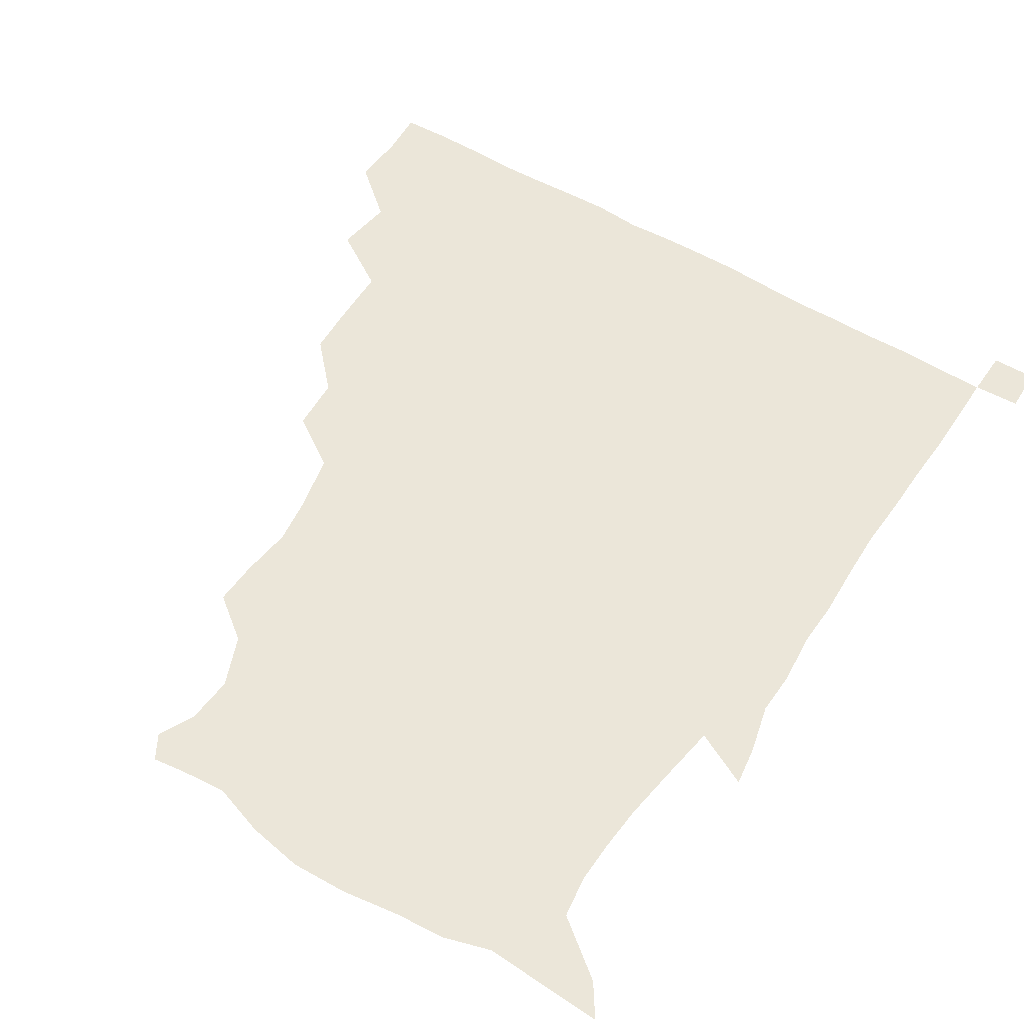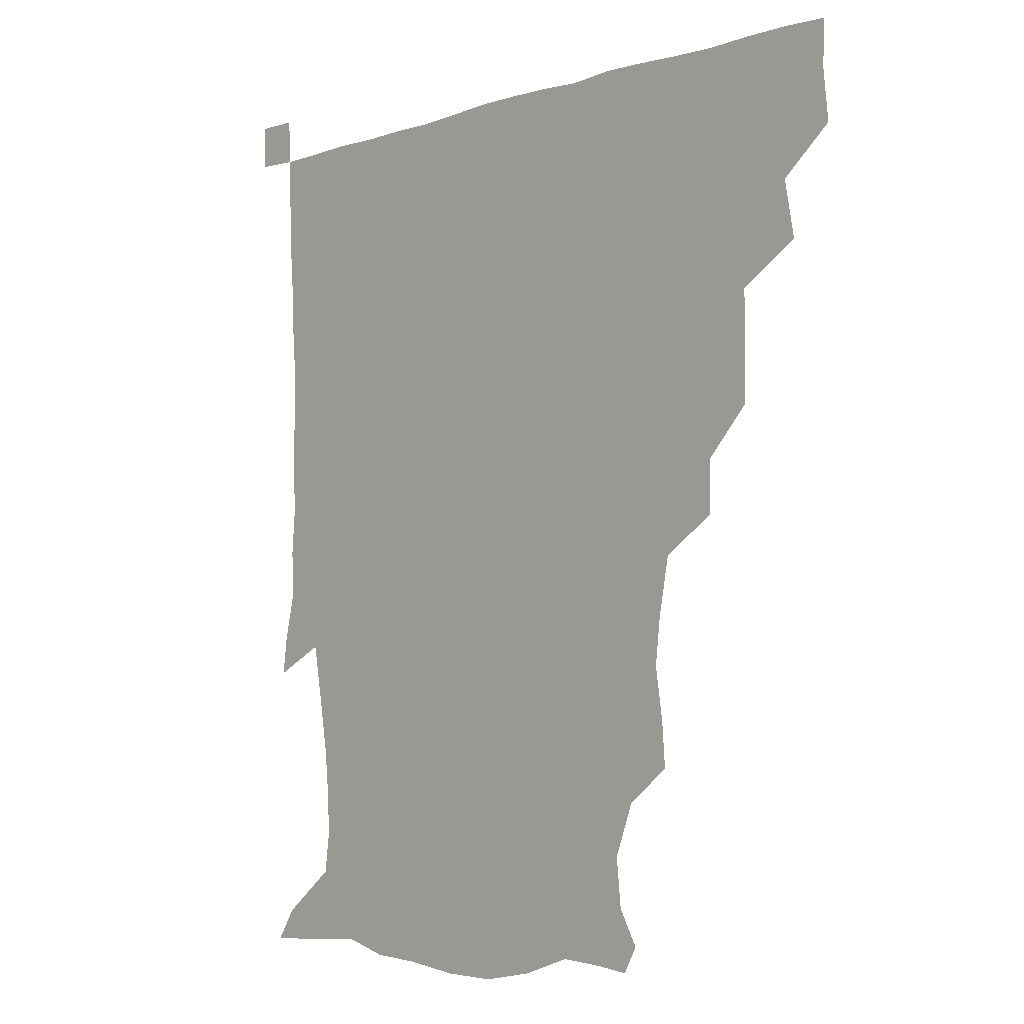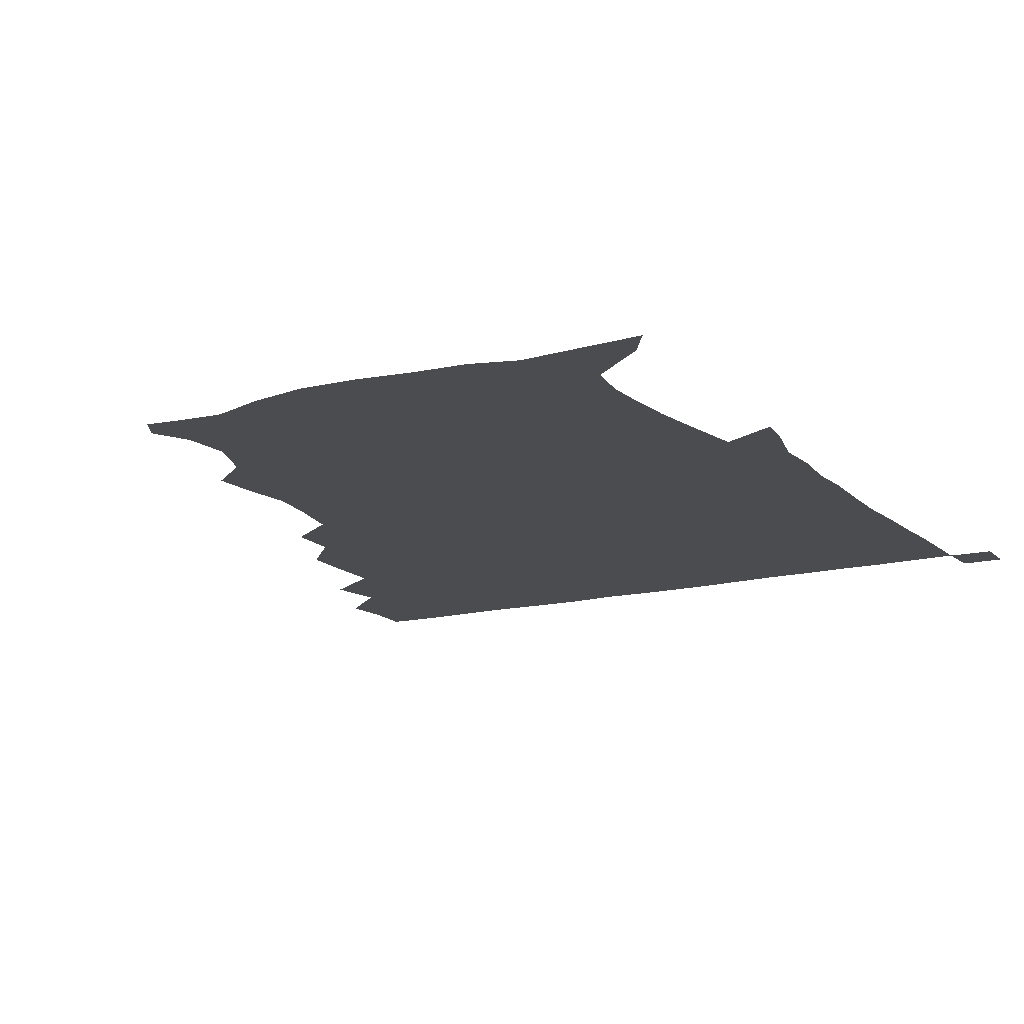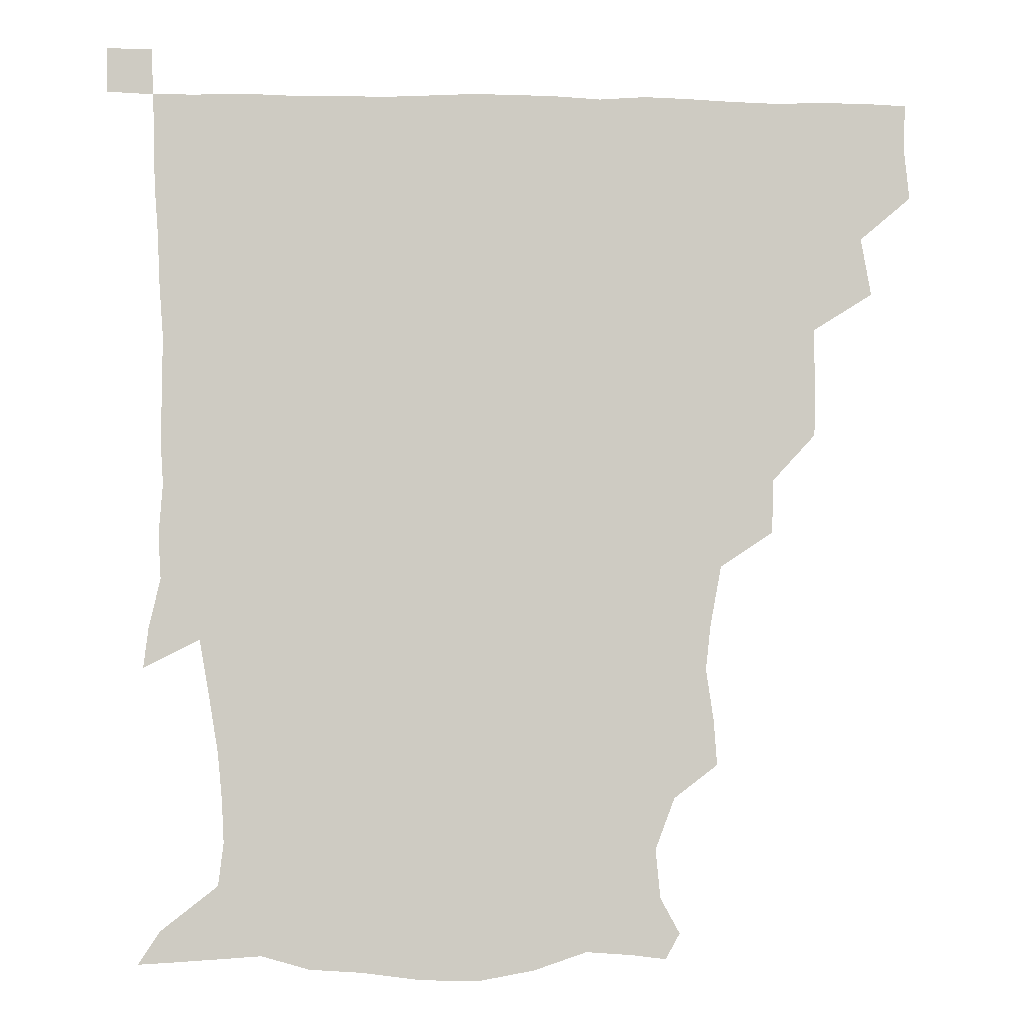
<metadata>
{"format":"obj","ext":"obj","renderer":"f3d","projection":"perspective","resolution":1024,"background":"white","views":[{"elev":57.5,"azim":31.6,"up":"+Z"},{"elev":-5.0,"azim":-133.8,"up":"+Y"},{"elev":-15.2,"azim":28.5,"up":"+Z"},{"elev":-3.9,"azim":176.1,"up":"+Y"}]}
</metadata>
<code>
v 435.2 403.9 0
v 436.9 420.7 0
v 436.4 435.8 0
v 448.7 370.8 0
v 452.1 389.6 0
v 451.7 405.5 0
v 451.6 420.8 0
v 451.2 436.4 0
v 468.6 322.9 0
v 468.2 338.4 0
v 468.4 358.5 0
v 467.7 375.8 0
v 467.7 391.3 0
v 466.8 406.1 0
v 466.4 421.1 0
v 466 436.4 0
v 483.2 290.1 0
v 482.7 307.6 0
v 483.3 327.9 0
v 482.9 344.3 0
v 483.4 362.3 0
v 482.8 377.1 0
v 482.3 391.6 0
v 481.8 406.1 0
v 481.6 420.9 0
v 481.4 435.9 0
v 502.2 212.5 0
v 503.3 227.4 0
v 505.8 244.2 0
v 504.2 259.2 0
v 500.5 278.5 0
v 498 297.3 0
v 500 318.1 0
v 498.8 332.7 0
v 497.7 346.7 0
v 497.6 362.4 0
v 497.3 377.1 0
v 496.9 391.5 0
v 496.5 406.1 0
v 496.4 420.9 0
v 496.4 436.3 0
v 515.1 157.1 0
v 521.4 168.6 0
v 523 184.6 0
v 516.6 201.5 0
v 518.6 222.7 0
v 517.3 237.3 0
v 517 253.2 0
v 515.2 269.4 0
v 513.8 284.9 0
v 512.8 300.1 0
v 513.5 319 0
v 512.6 332.6 0
v 512.7 347.9 0
v 512 362 0
v 512.1 376.9 0
v 511.5 391.4 0
v 511.4 406 0
v 511.2 420.6 0
v 511.1 437 0
v 519.7 148.7 0
v 527.4 161.1 0
v 532 175.3 0
v 531.5 191.9 0
v 529.6 209.1 0
v 532.2 228.8 0
v 530.7 243.1 0
v 529.6 256.2 0
v 527.8 270.2 0
v 527.4 286.6 0
v 528 303.5 0
v 527.5 318.4 0
v 527.3 332.9 0
v 527.4 348.1 0
v 527.1 362.2 0
v 527.4 377 0
v 526.6 391.3 0
v 526.3 406.2 0
v 526 421.6 0
v 525.6 437.4 0
v 530.9 150.1 0
v 541 164.9 0
v 545.1 183.2 0
v 543.8 196.6 0
v 544.2 211.3 0
v 544.5 231.9 0
v 544.2 244.5 0
v 543.9 260.1 0
v 542.4 272.3 0
v 542.3 288.1 0
v 542.5 304.3 0
v 542.2 318.7 0
v 542.3 333.5 0
v 542 347.8 0
v 542.1 362.6 0
v 541.8 376.7 0
v 541.6 391.2 0
v 541.9 405.7 0
v 541.5 420.6 0
v 540.9 436.4 0
v 546 151.2 0
v 557 168.1 0
v 558.2 182.8 0
v 556.8 198 0
v 558.8 215.1 0
v 558.1 230 0
v 557.5 245.3 0
v 557.5 259.4 0
v 556.8 274 0
v 557.1 289.6 0
v 557.4 304.8 0
v 556.7 317.2 0
v 556.8 333.6 0
v 557 348.3 0
v 556.9 362.3 0
v 556.3 376.4 0
v 556.7 391.1 0
v 556.7 405.6 0
v 556.4 420.5 0
v 555.6 437.2 0
v 563.5 145.3 0
v 571 168.6 0
v 572.5 185.2 0
v 572.6 196.7 0
v 571.6 215.6 0
v 572.8 229.4 0
v 571.6 243.7 0
v 571.8 258.3 0
v 571.3 272 0
v 571 287.6 0
v 571.2 304 0
v 571.9 319.6 0
v 571.4 332.7 0
v 571.5 347.6 0
v 571.8 362.4 0
v 571.6 376.4 0
v 572 391.1 0
v 572 405.3 0
v 571 421.1 0
v 570.2 437.5 0
v 582 142 0
v 585.1 168.3 0
v 585.9 185 0
v 586.9 201.7 0
v 586.6 216.1 0
v 586.9 232 0
v 586.6 244.9 0
v 586.1 261.5 0
v 587 274.7 0
v 586.1 289.2 0
v 586.2 305.2 0
v 586.2 319.7 0
v 586.5 333.7 0
v 586.5 348.9 0
v 586.4 361.9 0
v 587.1 377.1 0
v 586.8 391.2 0
v 586.7 405.2 0
v 585.7 421.4 0
v 584.6 437.5 0
v 600.8 142.5 0
v 599.8 167.1 0
v 600.7 184.6 0
v 601 198.8 0
v 601.4 214.5 0
v 600.6 230.1 0
v 600.5 245.7 0
v 600.9 258.9 0
v 600.4 276.2 0
v 600.9 289.4 0
v 600.7 304.9 0
v 601.2 317.8 0
v 601 333.9 0
v 601 347.8 0
v 601.6 363.3 0
v 601.7 377.4 0
v 601.6 391.4 0
v 601.2 406.4 0
v 600.4 421.5 0
v 599.3 436.7 0
v 619.9 145 0
v 616.2 164.6 0
v 614.2 183.8 0
v 614.5 198.9 0
v 615.7 215.3 0
v 614.8 231.3 0
v 614.8 244.3 0
v 615.5 260.3 0
v 614.8 274.3 0
v 615.1 289.6 0
v 614.9 304.3 0
v 615.8 320.8 0
v 615.7 333.9 0
v 615.7 347.5 0
v 615.9 363.3 0
v 616.2 377.6 0
v 616.4 391.6 0
v 617 406 0
v 616.3 420.7 0
v 614.8 436 0
v 637 146.2 0
v 631.1 165.9 0
v 630 180.4 0
v 627.6 197.2 0
v 628.2 216.7 0
v 628.6 231.9 0
v 629.3 245 0
v 629.2 261.9 0
v 630.2 273.3 0
v 629.5 288.5 0
v 629.5 302.9 0
v 628.9 321 0
v 629.8 335.3 0
v 630.3 348.2 0
v 630.6 362.8 0
v 630.9 377.1 0
v 631.2 391.7 0
v 632 406.2 0
v 631.3 420.7 0
v 629.7 436.2 0
v 652.7 150.7 0
v 645.6 165.2 0
v 642.2 182.7 0
v 642 196.5 0
v 641.7 213.2 0
v 642.2 229.1 0
v 644.1 242.6 0
v 643.3 259.9 0
v 643.5 274.6 0
v 643.3 289.1 0
v 643.7 304.1 0
v 644.1 317.9 0
v 643.6 334.5 0
v 644.6 347.9 0
v 645 362.6 0
v 645.3 378.3 0
v 645.8 391.7 0
v 646.2 406.5 0
v 646.4 420.7 0
v 645.3 436 0
v 668.3 149.7 0
v 659.4 164 0
v 654.8 179.1 0
v 654.3 193.1 0
v 653.6 211 0
v 655.4 225.4 0
v 657.5 241.1 0
v 657.7 258.9 0
v 656.7 274.2 0
v 657.2 287.4 0
v 656.7 303.8 0
v 657.8 317.1 0
v 657.5 333.1 0
v 658.5 347.5 0
v 659.4 361.6 0
v 659.6 377.5 0
v 660.3 392.2 0
v 660.7 406.6 0
v 661 420.8 0
v 660.3 436.4 0
v 681.4 148.9 0
v 672.5 161.6 0
v 667 173.5 0
v 665.3 187.4 0
v 665.9 201.4 0
v 667.4 216.8 0
v 670.2 234.1 0
v 673.6 253.9 0
v 672.3 268.8 0
v 670.8 284.2 0
v 670.5 300 0
v 670.7 314.7 0
v 672.9 327.8 0
v 671.7 345.7 0
v 672.6 361.2 0
v 672.8 377.6 0
v 674.6 391.3 0
v 675.1 406.5 0
v 675.5 421 0
v 675.7 435.8 0
v 692.7 148.3 0
v 685.7 158.9 0
v 692 244.7 0
v 690.4 257.6 0
v 686.6 274 0
v 687.4 288.5 0
v 686.1 305.2 0
v 687.1 320.5 0
v 686.7 337.4 0
v 686.7 354.9 0
v 687.9 371.5 0
v 688.7 388.9 0
v 689.8 404.9 0
v 690.3 420.7 0
v 690.6 435.6 0
v 691.4 450.9 0
v 706.1 436.3 0
v 706 451 0
f 5 6 1
f 1 6 2
f 6 7 2
f 2 7 3
f 7 8 3
f 11 12 4
f 4 12 5
f 12 13 5
f 5 13 6
f 13 14 6
f 6 14 7
f 14 15 7
f 7 15 8
f 15 16 8
f 18 19 9
f 9 19 10
f 19 20 10
f 10 20 11
f 20 21 11
f 11 21 12
f 21 22 12
f 12 22 13
f 22 23 13
f 13 23 14
f 23 24 14
f 14 24 15
f 24 25 15
f 15 25 16
f 25 26 16
f 31 32 17
f 17 32 18
f 32 33 18
f 18 33 19
f 33 34 19
f 19 34 20
f 34 35 20
f 20 35 21
f 35 36 21
f 21 36 22
f 36 37 22
f 22 37 23
f 37 38 23
f 23 38 24
f 38 39 24
f 24 39 25
f 39 40 25
f 25 40 26
f 40 41 26
f 45 46 27
f 27 46 28
f 46 47 28
f 28 47 29
f 47 48 29
f 29 48 30
f 48 49 30
f 30 49 31
f 49 50 31
f 31 50 32
f 50 51 32
f 32 51 33
f 51 52 33
f 33 52 34
f 52 53 34
f 34 53 35
f 53 54 35
f 35 54 36
f 54 55 36
f 36 55 37
f 55 56 37
f 37 56 38
f 56 57 38
f 38 57 39
f 57 58 39
f 39 58 40
f 58 59 40
f 40 59 41
f 59 60 41
f 61 62 42
f 42 62 43
f 62 63 43
f 43 63 44
f 63 64 44
f 44 64 45
f 64 65 45
f 45 65 46
f 65 66 46
f 46 66 47
f 66 67 47
f 47 67 48
f 67 68 48
f 48 68 49
f 68 69 49
f 49 69 50
f 69 70 50
f 50 70 51
f 70 71 51
f 51 71 52
f 71 72 52
f 52 72 53
f 72 73 53
f 53 73 54
f 73 74 54
f 54 74 55
f 74 75 55
f 55 75 56
f 75 76 56
f 56 76 57
f 76 77 57
f 57 77 58
f 77 78 58
f 58 78 59
f 78 79 59
f 59 79 60
f 79 80 60
f 61 81 62
f 81 82 62
f 62 82 63
f 82 83 63
f 63 83 64
f 83 84 64
f 64 84 65
f 84 85 65
f 65 85 66
f 85 86 66
f 66 86 67
f 86 87 67
f 67 87 68
f 87 88 68
f 68 88 69
f 88 89 69
f 69 89 70
f 89 90 70
f 70 90 71
f 90 91 71
f 71 91 72
f 91 92 72
f 72 92 73
f 92 93 73
f 73 93 74
f 93 94 74
f 74 94 75
f 94 95 75
f 75 95 76
f 95 96 76
f 76 96 77
f 96 97 77
f 77 97 78
f 97 98 78
f 78 98 79
f 98 99 79
f 79 99 80
f 99 100 80
f 81 101 82
f 101 102 82
f 82 102 83
f 102 103 83
f 83 103 84
f 103 104 84
f 84 104 85
f 104 105 85
f 85 105 86
f 105 106 86
f 86 106 87
f 106 107 87
f 87 107 88
f 107 108 88
f 88 108 89
f 108 109 89
f 89 109 90
f 109 110 90
f 90 110 91
f 110 111 91
f 91 111 92
f 111 112 92
f 92 112 93
f 112 113 93
f 93 113 94
f 113 114 94
f 94 114 95
f 114 115 95
f 95 115 96
f 115 116 96
f 96 116 97
f 116 117 97
f 97 117 98
f 117 118 98
f 98 118 99
f 118 119 99
f 99 119 100
f 119 120 100
f 101 121 102
f 121 122 102
f 102 122 103
f 122 123 103
f 103 123 104
f 123 124 104
f 104 124 105
f 124 125 105
f 105 125 106
f 125 126 106
f 106 126 107
f 126 127 107
f 107 127 108
f 127 128 108
f 108 128 109
f 128 129 109
f 109 129 110
f 129 130 110
f 110 130 111
f 130 131 111
f 111 131 112
f 131 132 112
f 112 132 113
f 132 133 113
f 113 133 114
f 133 134 114
f 114 134 115
f 134 135 115
f 115 135 116
f 135 136 116
f 116 136 117
f 136 137 117
f 117 137 118
f 137 138 118
f 118 138 119
f 138 139 119
f 119 139 120
f 139 140 120
f 121 141 122
f 141 142 122
f 122 142 123
f 142 143 123
f 123 143 124
f 143 144 124
f 124 144 125
f 144 145 125
f 125 145 126
f 145 146 126
f 126 146 127
f 146 147 127
f 127 147 128
f 147 148 128
f 128 148 129
f 148 149 129
f 129 149 130
f 149 150 130
f 130 150 131
f 150 151 131
f 131 151 132
f 151 152 132
f 132 152 133
f 152 153 133
f 133 153 134
f 153 154 134
f 134 154 135
f 154 155 135
f 135 155 136
f 155 156 136
f 136 156 137
f 156 157 137
f 137 157 138
f 157 158 138
f 138 158 139
f 158 159 139
f 139 159 140
f 159 160 140
f 141 161 142
f 161 162 142
f 142 162 143
f 162 163 143
f 143 163 144
f 163 164 144
f 144 164 145
f 164 165 145
f 145 165 146
f 165 166 146
f 146 166 147
f 166 167 147
f 147 167 148
f 167 168 148
f 148 168 149
f 168 169 149
f 149 169 150
f 169 170 150
f 150 170 151
f 170 171 151
f 151 171 152
f 171 172 152
f 152 172 153
f 172 173 153
f 153 173 154
f 173 174 154
f 154 174 155
f 174 175 155
f 155 175 156
f 175 176 156
f 156 176 157
f 176 177 157
f 157 177 158
f 177 178 158
f 158 178 159
f 178 179 159
f 159 179 160
f 179 180 160
f 161 181 162
f 181 182 162
f 162 182 163
f 182 183 163
f 163 183 164
f 183 184 164
f 164 184 165
f 184 185 165
f 165 185 166
f 185 186 166
f 166 186 167
f 186 187 167
f 167 187 168
f 187 188 168
f 168 188 169
f 188 189 169
f 169 189 170
f 189 190 170
f 170 190 171
f 190 191 171
f 171 191 172
f 191 192 172
f 172 192 173
f 192 193 173
f 173 193 174
f 193 194 174
f 174 194 175
f 194 195 175
f 175 195 176
f 195 196 176
f 176 196 177
f 196 197 177
f 177 197 178
f 197 198 178
f 178 198 179
f 198 199 179
f 179 199 180
f 199 200 180
f 181 201 182
f 201 202 182
f 182 202 183
f 202 203 183
f 183 203 184
f 203 204 184
f 184 204 185
f 204 205 185
f 185 205 186
f 205 206 186
f 186 206 187
f 206 207 187
f 187 207 188
f 207 208 188
f 188 208 189
f 208 209 189
f 189 209 190
f 209 210 190
f 190 210 191
f 210 211 191
f 191 211 192
f 211 212 192
f 192 212 193
f 212 213 193
f 193 213 194
f 213 214 194
f 194 214 195
f 214 215 195
f 195 215 196
f 215 216 196
f 196 216 197
f 216 217 197
f 197 217 198
f 217 218 198
f 198 218 199
f 218 219 199
f 199 219 200
f 219 220 200
f 201 221 202
f 221 222 202
f 202 222 203
f 222 223 203
f 203 223 204
f 223 224 204
f 204 224 205
f 224 225 205
f 205 225 206
f 225 226 206
f 206 226 207
f 226 227 207
f 207 227 208
f 227 228 208
f 208 228 209
f 228 229 209
f 209 229 210
f 229 230 210
f 210 230 211
f 230 231 211
f 211 231 212
f 231 232 212
f 212 232 213
f 232 233 213
f 213 233 214
f 233 234 214
f 214 234 215
f 234 235 215
f 215 235 216
f 235 236 216
f 216 236 217
f 236 237 217
f 217 237 218
f 237 238 218
f 218 238 219
f 238 239 219
f 219 239 220
f 239 240 220
f 221 241 222
f 241 242 222
f 222 242 223
f 242 243 223
f 223 243 224
f 243 244 224
f 224 244 225
f 244 245 225
f 225 245 226
f 245 246 226
f 226 246 227
f 246 247 227
f 227 247 228
f 247 248 228
f 228 248 229
f 248 249 229
f 229 249 230
f 249 250 230
f 230 250 231
f 250 251 231
f 231 251 232
f 251 252 232
f 232 252 233
f 252 253 233
f 233 253 234
f 253 254 234
f 234 254 235
f 254 255 235
f 235 255 236
f 255 256 236
f 236 256 237
f 256 257 237
f 237 257 238
f 257 258 238
f 238 258 239
f 258 259 239
f 239 259 240
f 259 260 240
f 241 261 242
f 261 262 242
f 242 262 243
f 262 263 243
f 243 263 244
f 263 264 244
f 244 264 245
f 264 265 245
f 245 265 246
f 265 266 246
f 246 266 247
f 266 267 247
f 247 267 248
f 267 268 248
f 248 268 249
f 268 269 249
f 249 269 250
f 269 270 250
f 250 270 251
f 270 271 251
f 251 271 252
f 271 272 252
f 252 272 253
f 272 273 253
f 253 273 254
f 273 274 254
f 254 274 255
f 274 275 255
f 255 275 256
f 275 276 256
f 256 276 257
f 276 277 257
f 257 277 258
f 277 278 258
f 258 278 259
f 278 279 259
f 259 279 260
f 279 280 260
f 261 281 262
f 281 282 262
f 262 282 263
f 268 283 269
f 283 284 269
f 269 284 270
f 284 285 270
f 270 285 271
f 285 286 271
f 271 286 272
f 286 287 272
f 272 287 273
f 287 288 273
f 273 288 274
f 288 289 274
f 274 289 275
f 289 290 275
f 275 290 276
f 290 291 276
f 276 291 277
f 291 292 277
f 277 292 278
f 292 293 278
f 278 293 279
f 293 294 279
f 279 294 280
f 294 295 280
f 295 297 296
f 297 298 296

</code>
